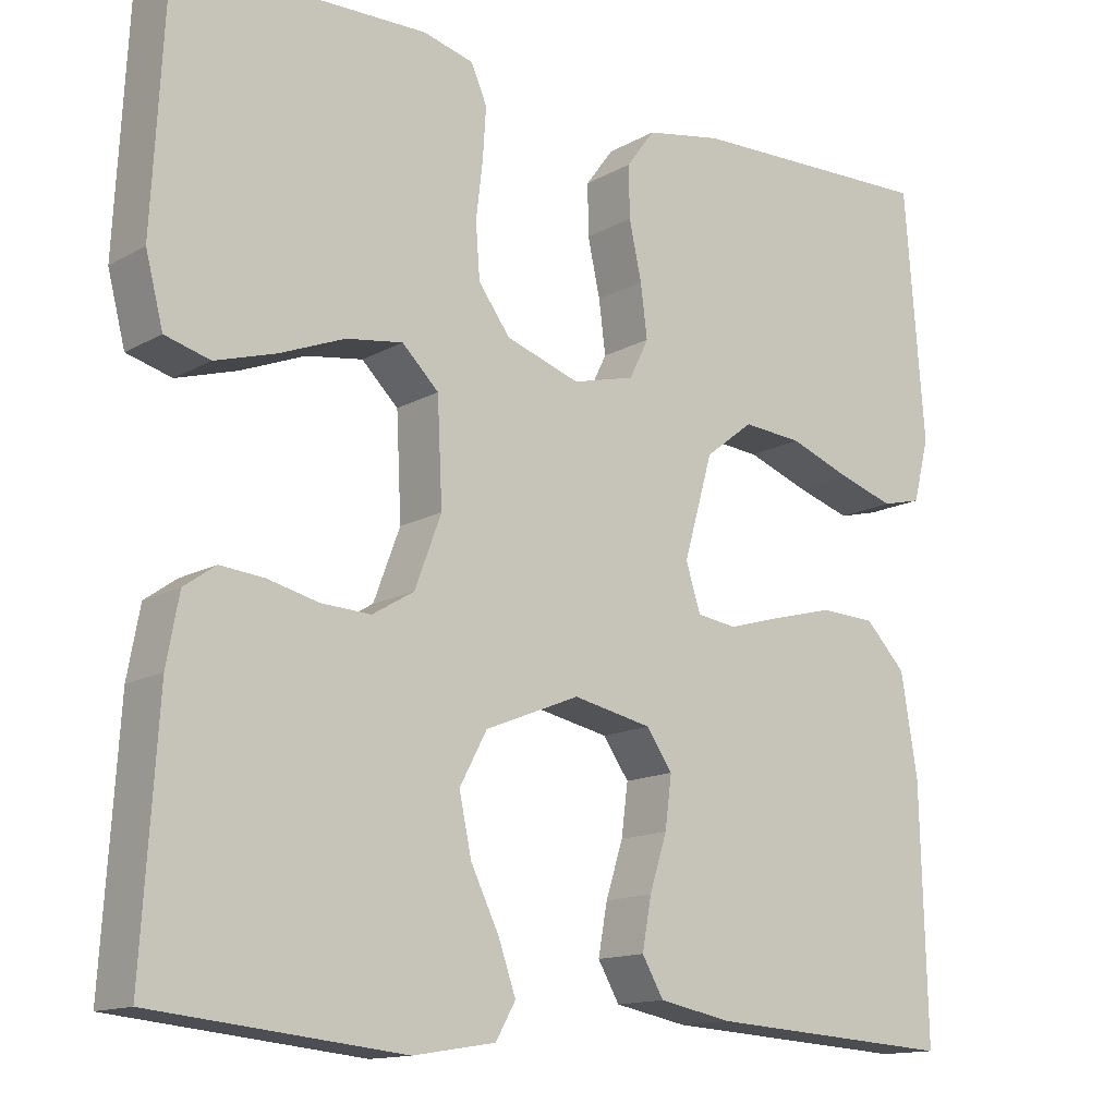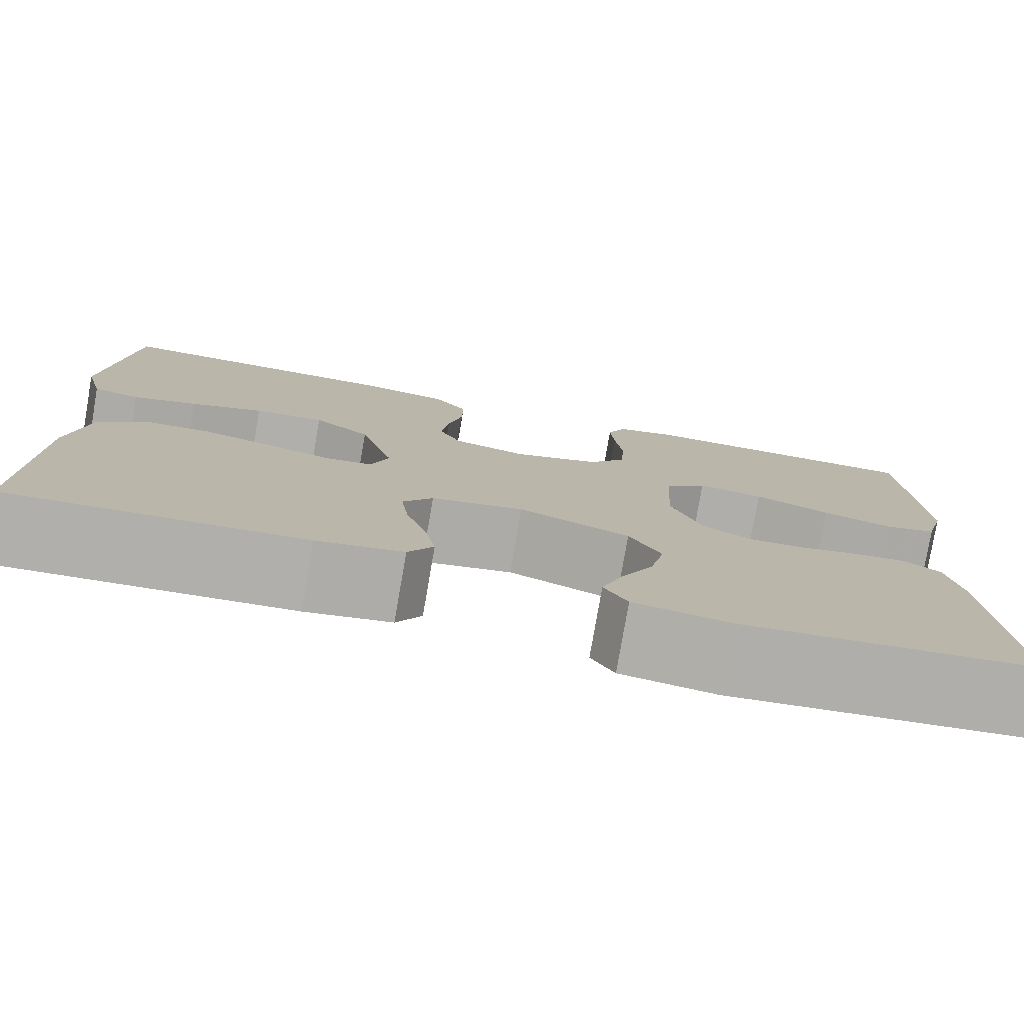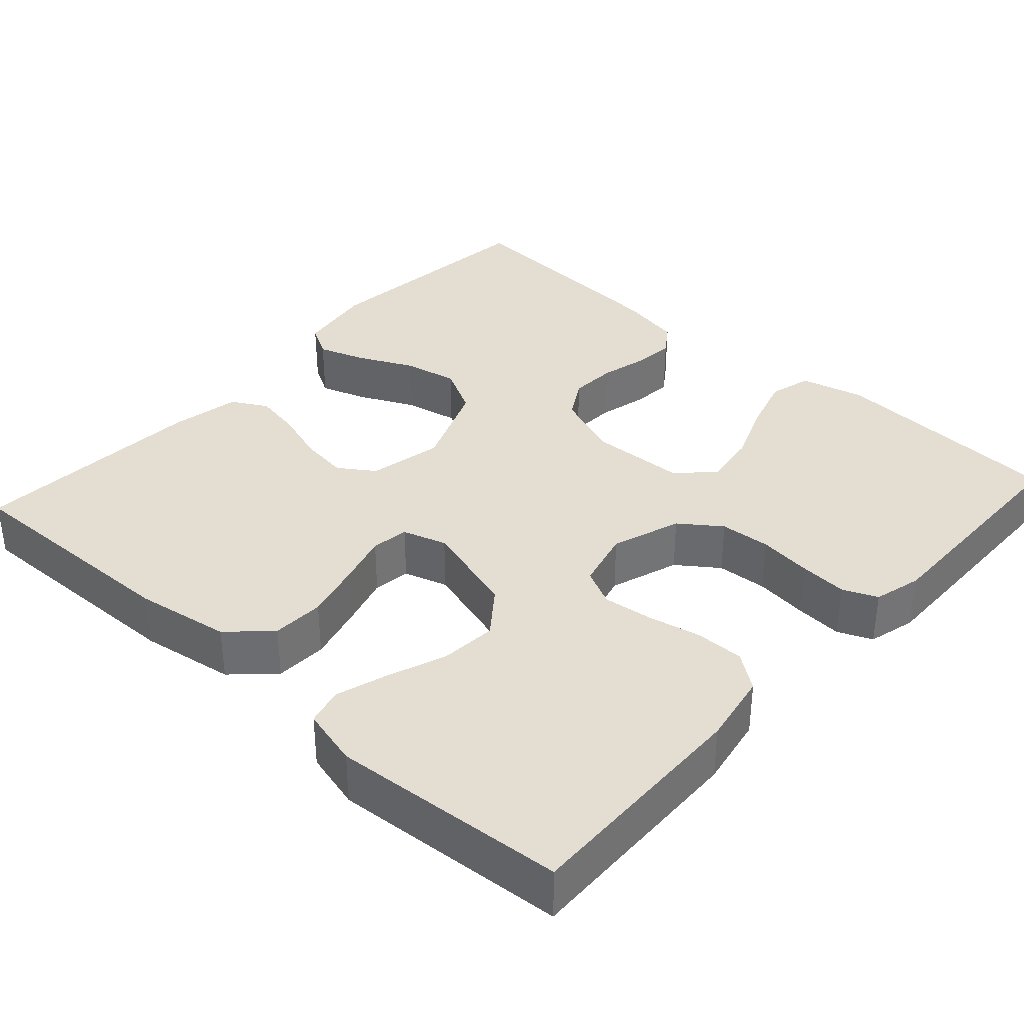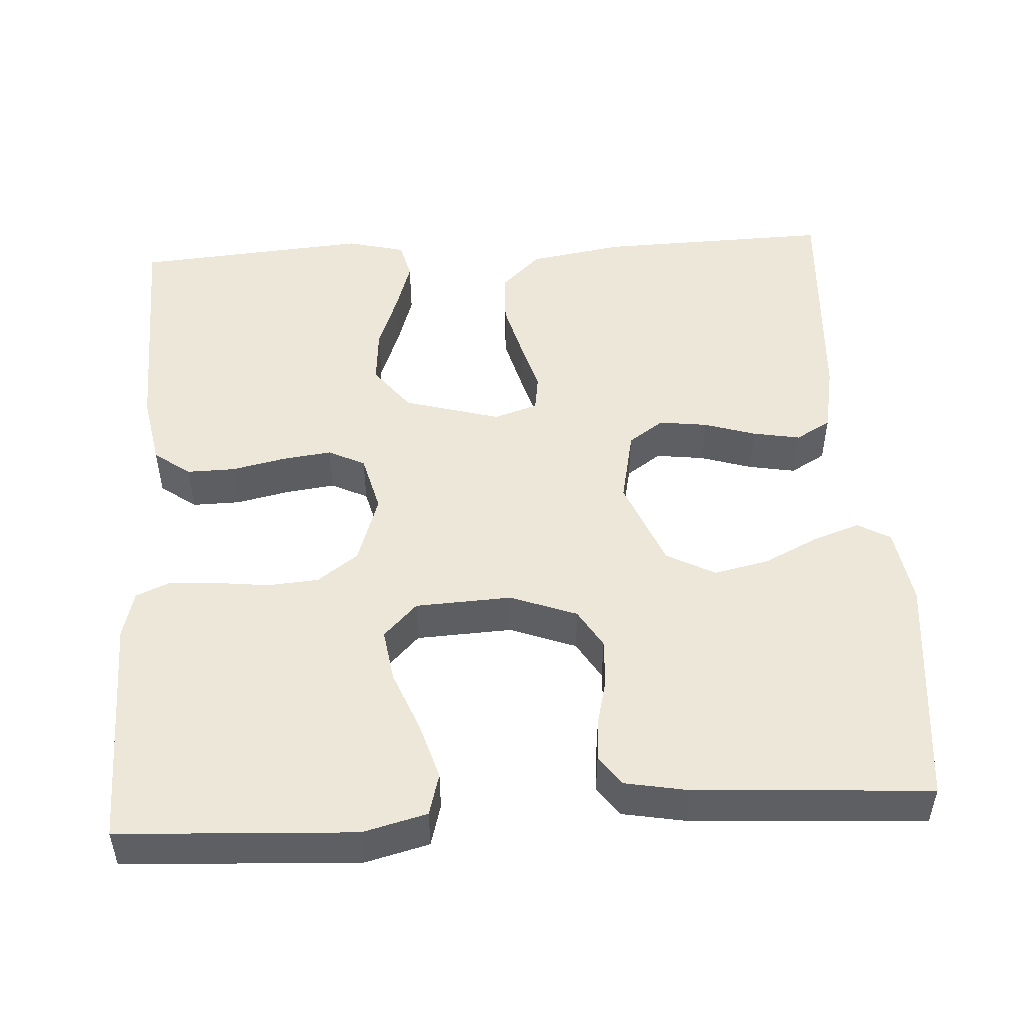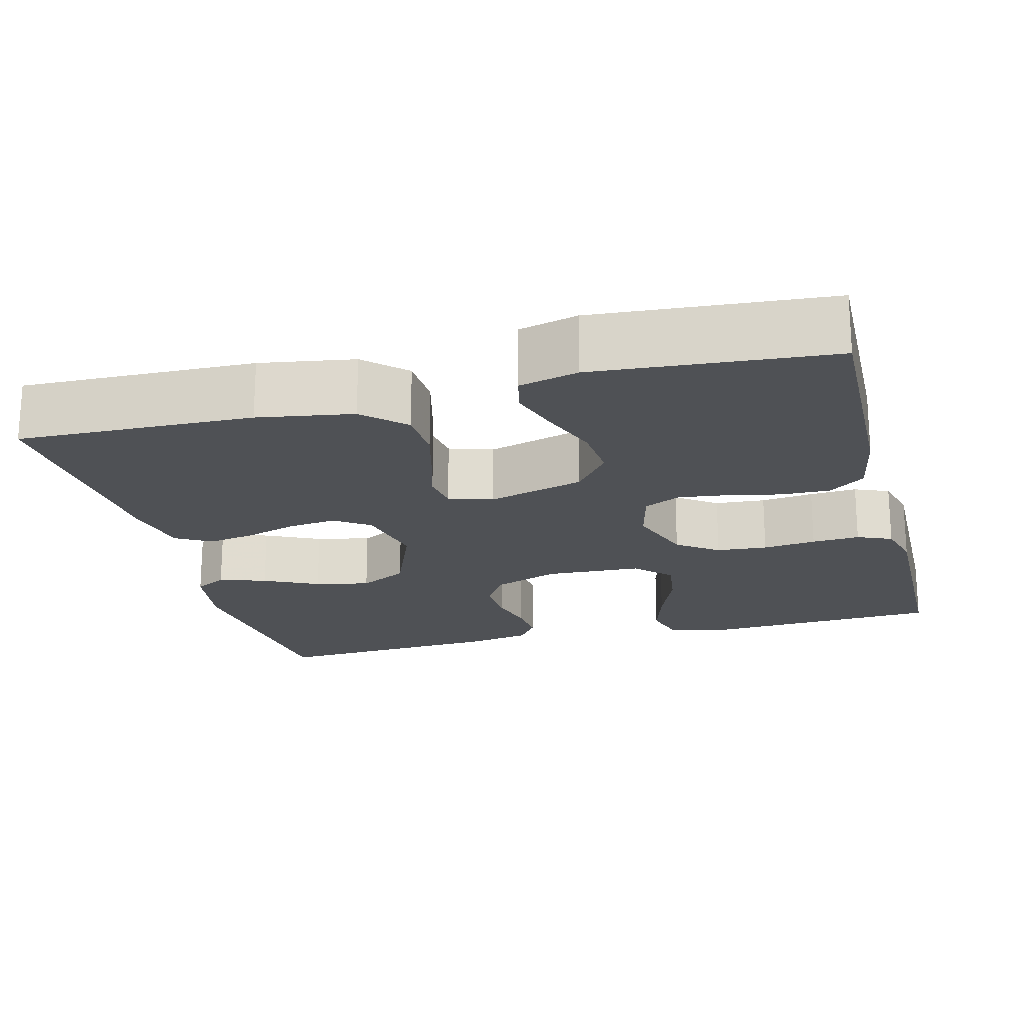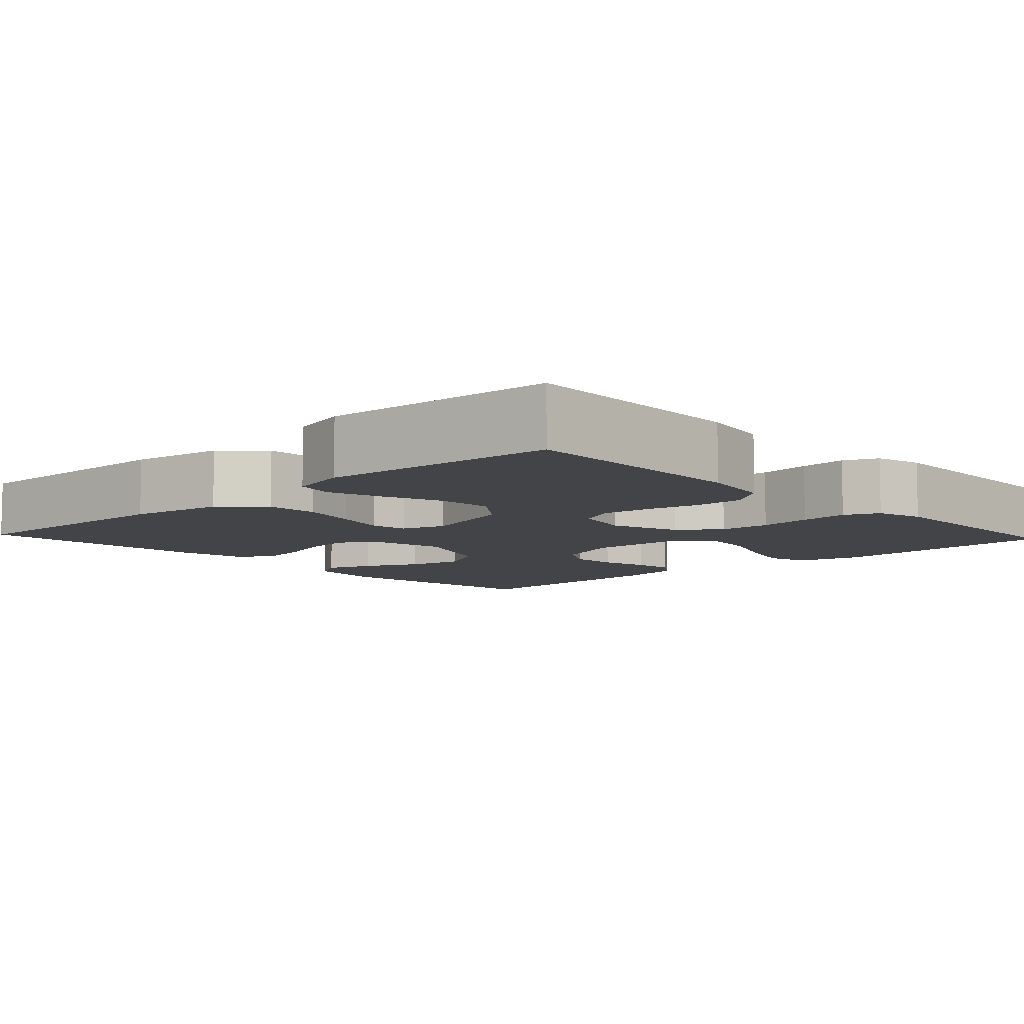
<metadata>
{"format":"obj","ext":"obj","renderer":"f3d","projection":"perspective","resolution":1024,"background":"white","views":[{"elev":-13.7,"azim":141.2,"up":"+Z"},{"elev":-78.5,"azim":-9.8,"up":"+Z"},{"elev":36.1,"azim":-47.7,"up":"+Y"},{"elev":49.7,"azim":86.5,"up":"+Y"},{"elev":-19.8,"azim":-75.4,"up":"+Y"},{"elev":-8.0,"azim":-46.9,"up":"+Y"}]}
</metadata>
<code>
v -0.5 0.07 0.5
v -0.2 0.07 0.492
v -0.108 0.07 0.475
v -0.074 0.07 0.429
v -0.075 0.07 0.367
v -0.09 0.07 0.298
v -0.098 0.07 0.235
v -0.075 0.07 0.188
v 0 0.07 0.169
v 0.089 0.07 0.199
v 0.127 0.07 0.251
v 0.132 0.07 0.316
v 0.124 0.07 0.384
v 0.12 0.07 0.445
v 0.139 0.07 0.489
v 0.2 0.07 0.505
v 0.5 0.07 0.5
v 0.516 0.07 0.2
v 0.495 0.07 0.118
v 0.441 0.07 0.103
v 0.368 0.07 0.125
v 0.29 0.07 0.156
v 0.222 0.07 0.166
v 0.178 0.07 0.123
v 0.172 0.07 0
v 0.204 0.07 -0.085
v 0.254 0.07 -0.115
v 0.314 0.07 -0.112
v 0.375 0.07 -0.097
v 0.428 0.07 -0.092
v 0.466 0.07 -0.119
v 0.481 0.07 -0.2
v 0.5 0.07 -0.5
v 0.2 0.07 -0.531
v 0.101 0.07 -0.515
v 0.077 0.07 -0.473
v 0.098 0.07 -0.413
v 0.132 0.07 -0.343
v 0.147 0.07 -0.273
v 0.114 0.07 -0.211
v 0 0.07 -0.165
v -0.095 0.07 -0.185
v -0.126 0.07 -0.23
v -0.118 0.07 -0.292
v -0.097 0.07 -0.358
v -0.086 0.07 -0.419
v -0.112 0.07 -0.464
v -0.2 0.07 -0.481
v -0.5 0.07 -0.5
v -0.492 0.07 -0.2
v -0.472 0.07 -0.079
v -0.423 0.07 -0.028
v -0.356 0.07 -0.025
v -0.283 0.07 -0.044
v -0.217 0.07 -0.063
v -0.169 0.07 -0.056
v -0.151 0.07 0
v -0.186 0.07 0.123
v -0.244 0.07 0.168
v -0.316 0.07 0.162
v -0.391 0.07 0.134
v -0.457 0.07 0.113
v -0.505 0.07 0.125
v -0.524 0.07 0.2
v -0.5 0 0.5
v -0.2 0 0.492
v -0.108 0 0.475
v -0.074 0 0.429
v -0.075 0 0.367
v -0.09 0 0.298
v -0.098 0 0.235
v -0.075 0 0.188
v 0 0 0.169
v 0.089 0 0.199
v 0.127 0 0.251
v 0.132 0 0.316
v 0.124 0 0.384
v 0.12 0 0.445
v 0.139 0 0.489
v 0.2 0 0.505
v 0.5 0 0.5
v 0.516 0 0.2
v 0.495 0 0.118
v 0.441 0 0.103
v 0.368 0 0.125
v 0.29 0 0.156
v 0.222 0 0.166
v 0.178 0 0.123
v 0.172 0 0
v 0.204 0 -0.085
v 0.254 0 -0.115
v 0.314 0 -0.112
v 0.375 0 -0.097
v 0.428 0 -0.092
v 0.466 0 -0.119
v 0.481 0 -0.2
v 0.5 0 -0.5
v 0.2 0 -0.531
v 0.101 0 -0.515
v 0.077 0 -0.473
v 0.098 0 -0.413
v 0.132 0 -0.343
v 0.147 0 -0.273
v 0.114 0 -0.211
v 0 0 -0.165
v -0.095 0 -0.185
v -0.126 0 -0.23
v -0.118 0 -0.292
v -0.097 0 -0.358
v -0.086 0 -0.419
v -0.112 0 -0.464
v -0.2 0 -0.481
v -0.5 0 -0.5
v -0.492 0 -0.2
v -0.472 0 -0.079
v -0.423 0 -0.028
v -0.356 0 -0.025
v -0.283 0 -0.044
v -0.217 0 -0.063
v -0.169 0 -0.056
v -0.151 0 0
v -0.186 0 0.123
v -0.244 0 0.168
v -0.316 0 0.162
v -0.391 0 0.134
v -0.457 0 0.113
v -0.505 0 0.125
v -0.524 0 0.2
f 60 61 62 63
f 60 63 64 1
f 52 53 54 55
f 50 51 52 55
f 50 55 56
f 49 50 56
f 48 49 56
f 47 48 56 57
f 44 45 46 47
f 43 44 47
f 35 36 37 38
f 35 38 39
f 34 35 39
f 33 34 39
f 32 33 39 40
f 28 29 30 31
f 27 28 31 32
f 19 20 21 22
f 17 18 19 22
f 17 22 23
f 16 17 23 24
f 12 13 14 15
f 12 15 16 24
f 3 4 5 6
f 3 6 7
f 2 3 7
f 59 60 1 2
f 58 59 2 7
f 57 58 7 8
f 43 47 57
f 42 43 57 8
f 41 42 8 9
f 27 32 40 41
f 26 27 41
f 25 26 41 9
f 11 12 24 25
f 10 11 25
f 9 10 25
f 127 126 125 124
f 65 128 127 124
f 119 118 117 116
f 119 116 115 114
f 120 119 114
f 120 114 113
f 120 113 112
f 121 120 112 111
f 111 110 109 108
f 111 108 107
f 102 101 100 99
f 103 102 99
f 103 99 98
f 103 98 97
f 104 103 97 96
f 95 94 93 92
f 96 95 92 91
f 86 85 84 83
f 86 83 82 81
f 87 86 81
f 88 87 81 80
f 79 78 77 76
f 88 80 79 76
f 70 69 68 67
f 71 70 67
f 71 67 66
f 66 65 124 123
f 71 66 123 122
f 72 71 122 121
f 121 111 107
f 72 121 107 106
f 73 72 106 105
f 105 104 96 91
f 105 91 90
f 73 105 90 89
f 89 88 76 75
f 89 75 74
f 89 74 73
f 1 65 66 2
f 2 66 67 3
f 3 67 68 4
f 4 68 69 5
f 5 69 70 6
f 6 70 71 7
f 7 71 72 8
f 8 72 73 9
f 9 73 74 10
f 10 74 75 11
f 11 75 76 12
f 12 76 77 13
f 13 77 78 14
f 14 78 79 15
f 15 79 80 16
f 16 80 81 17
f 17 81 82 18
f 18 82 83 19
f 19 83 84 20
f 20 84 85 21
f 21 85 86 22
f 22 86 87 23
f 23 87 88 24
f 24 88 89 25
f 25 89 90 26
f 26 90 91 27
f 27 91 92 28
f 28 92 93 29
f 29 93 94 30
f 30 94 95 31
f 31 95 96 32
f 32 96 97 33
f 33 97 98 34
f 34 98 99 35
f 35 99 100 36
f 36 100 101 37
f 37 101 102 38
f 38 102 103 39
f 39 103 104 40
f 40 104 105 41
f 41 105 106 42
f 42 106 107 43
f 43 107 108 44
f 44 108 109 45
f 45 109 110 46
f 46 110 111 47
f 47 111 112 48
f 48 112 113 49
f 49 113 114 50
f 50 114 115 51
f 51 115 116 52
f 52 116 117 53
f 53 117 118 54
f 54 118 119 55
f 55 119 120 56
f 56 120 121 57
f 57 121 122 58
f 58 122 123 59
f 59 123 124 60
f 60 124 125 61
f 61 125 126 62
f 62 126 127 63
f 63 127 128 64
f 64 128 65 1

</code>
